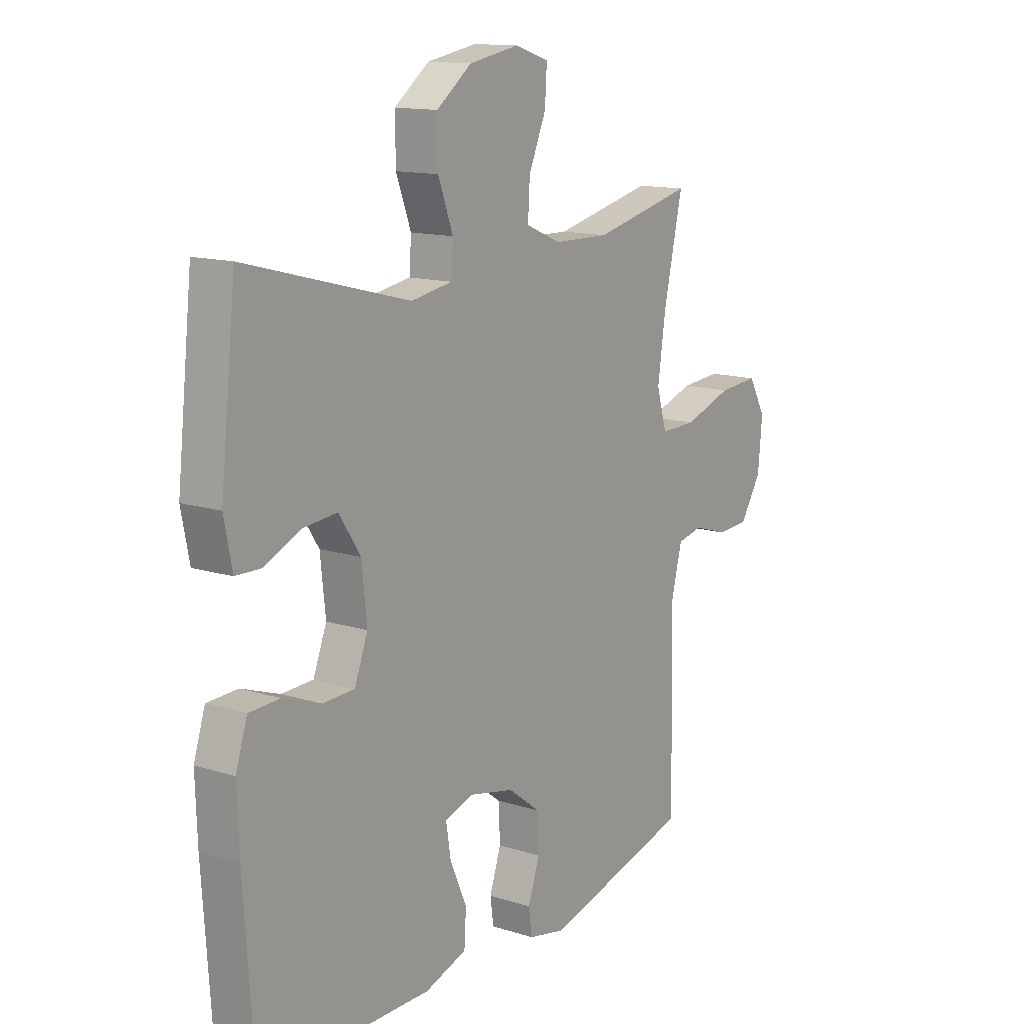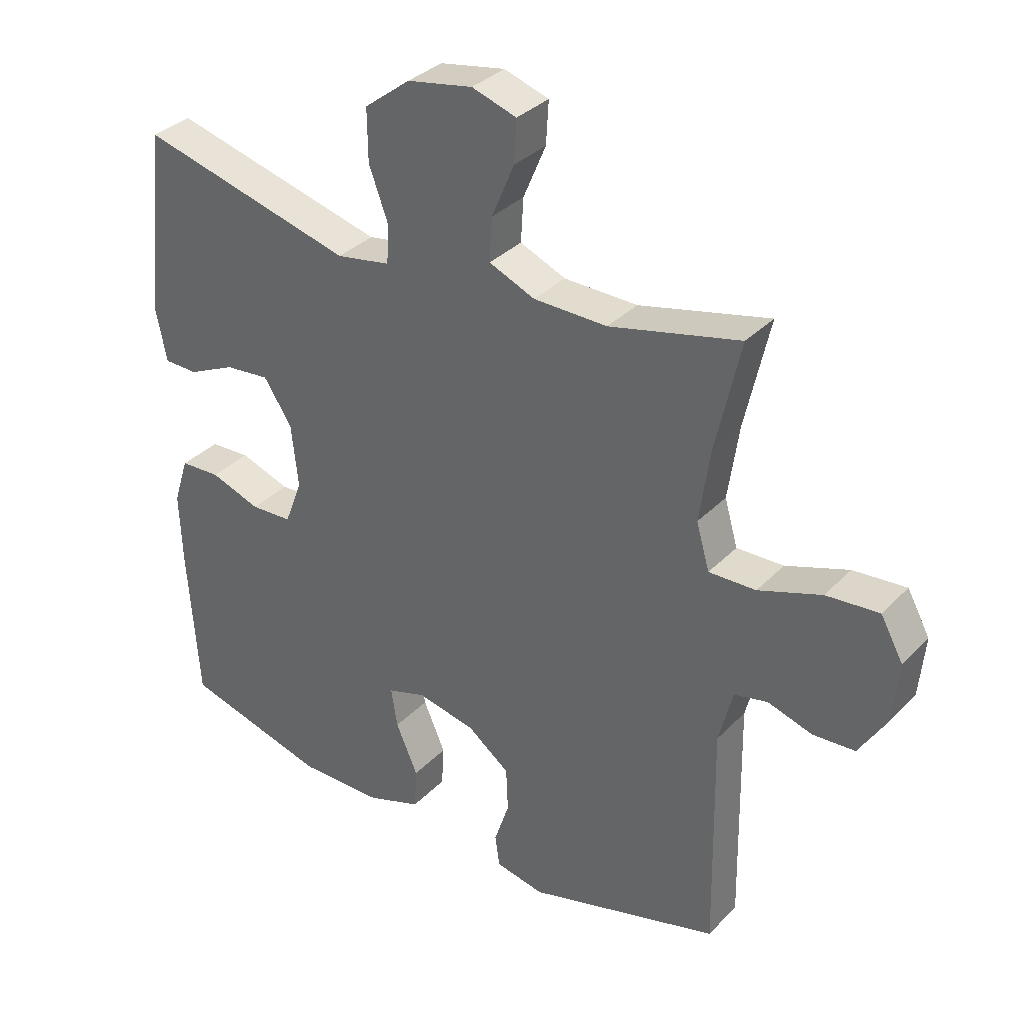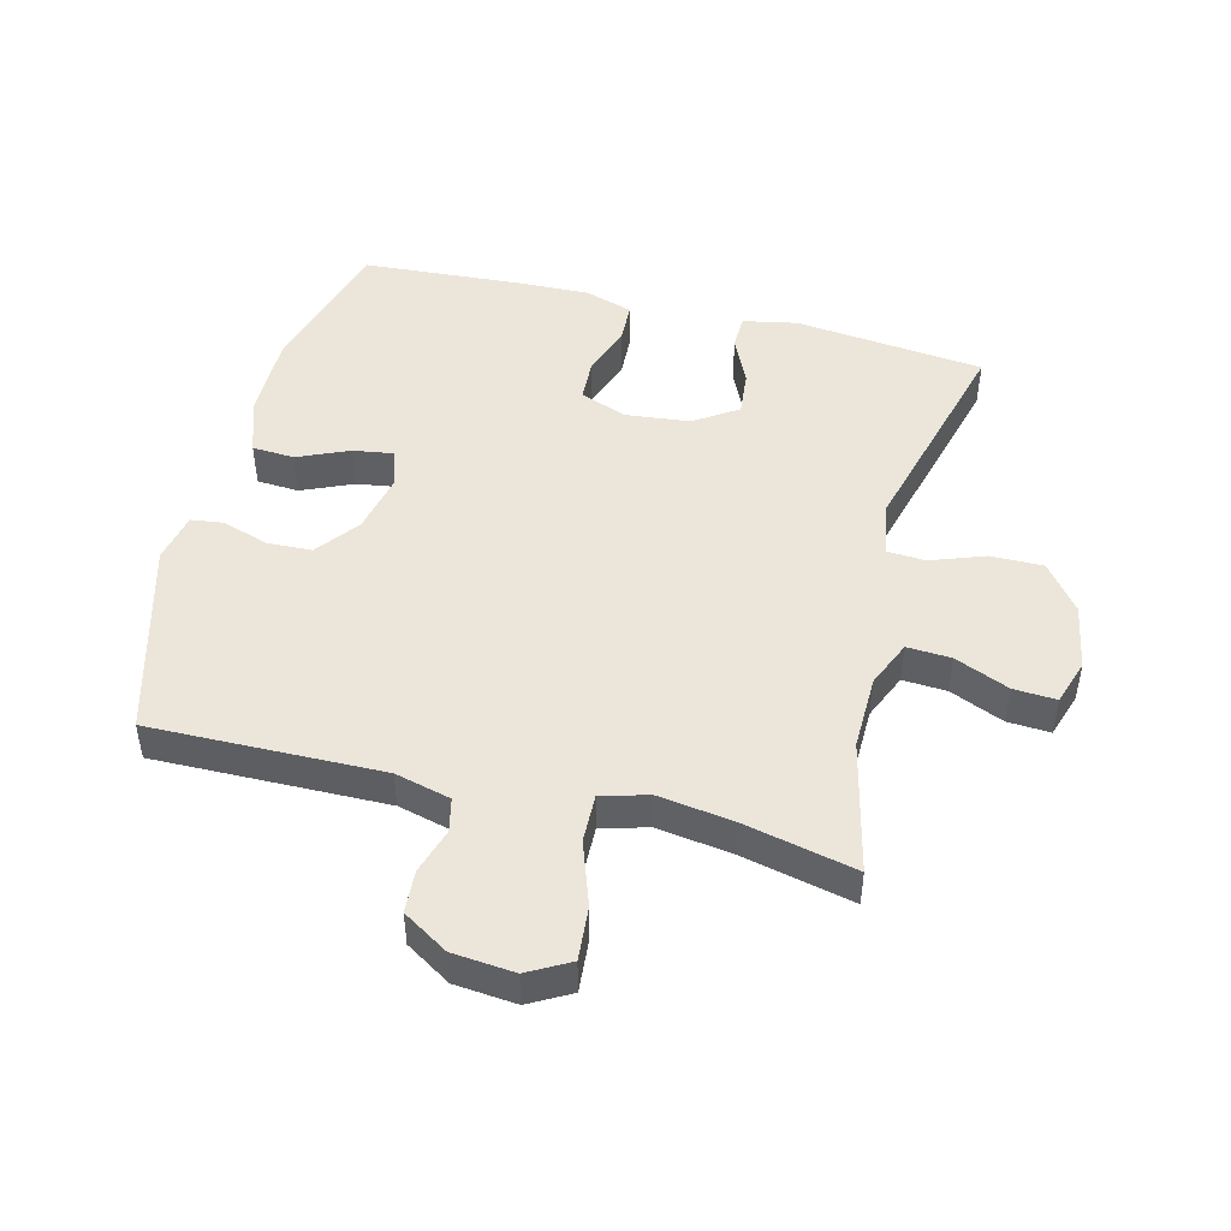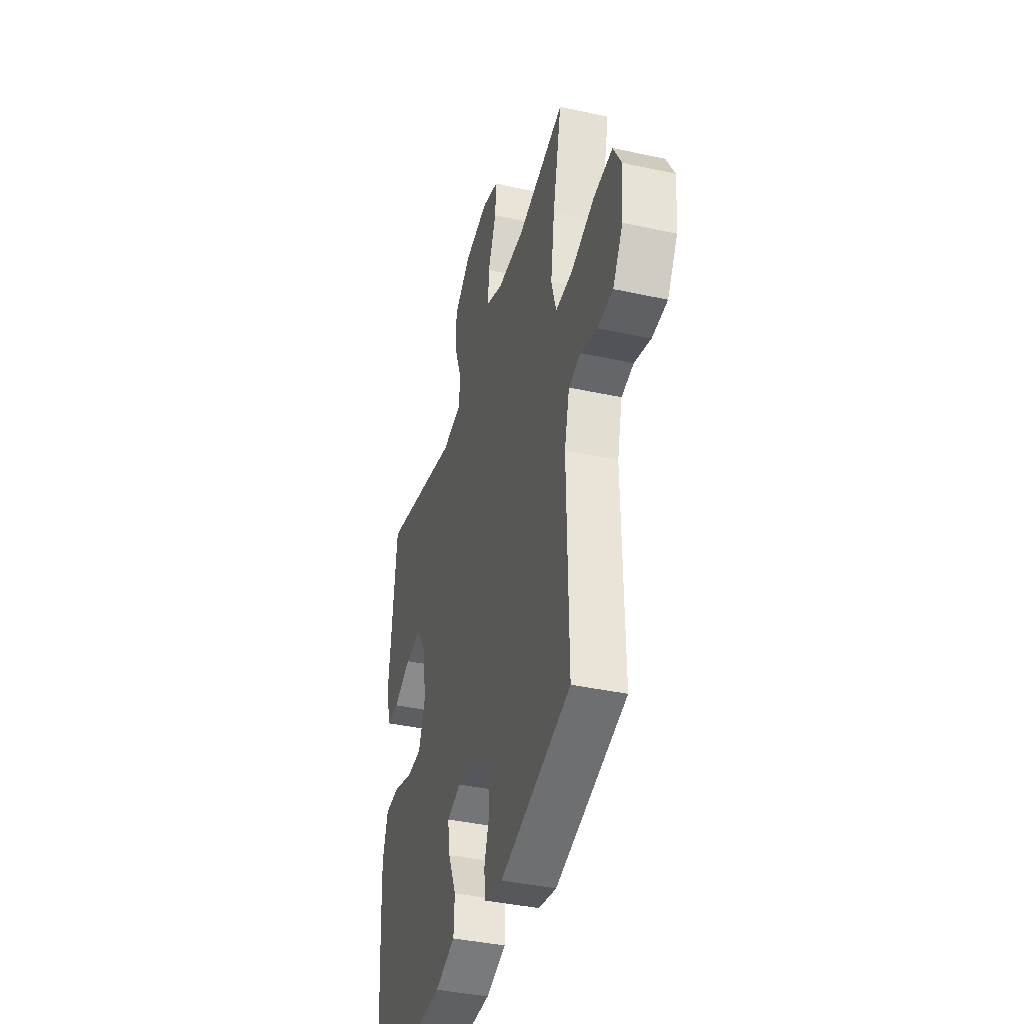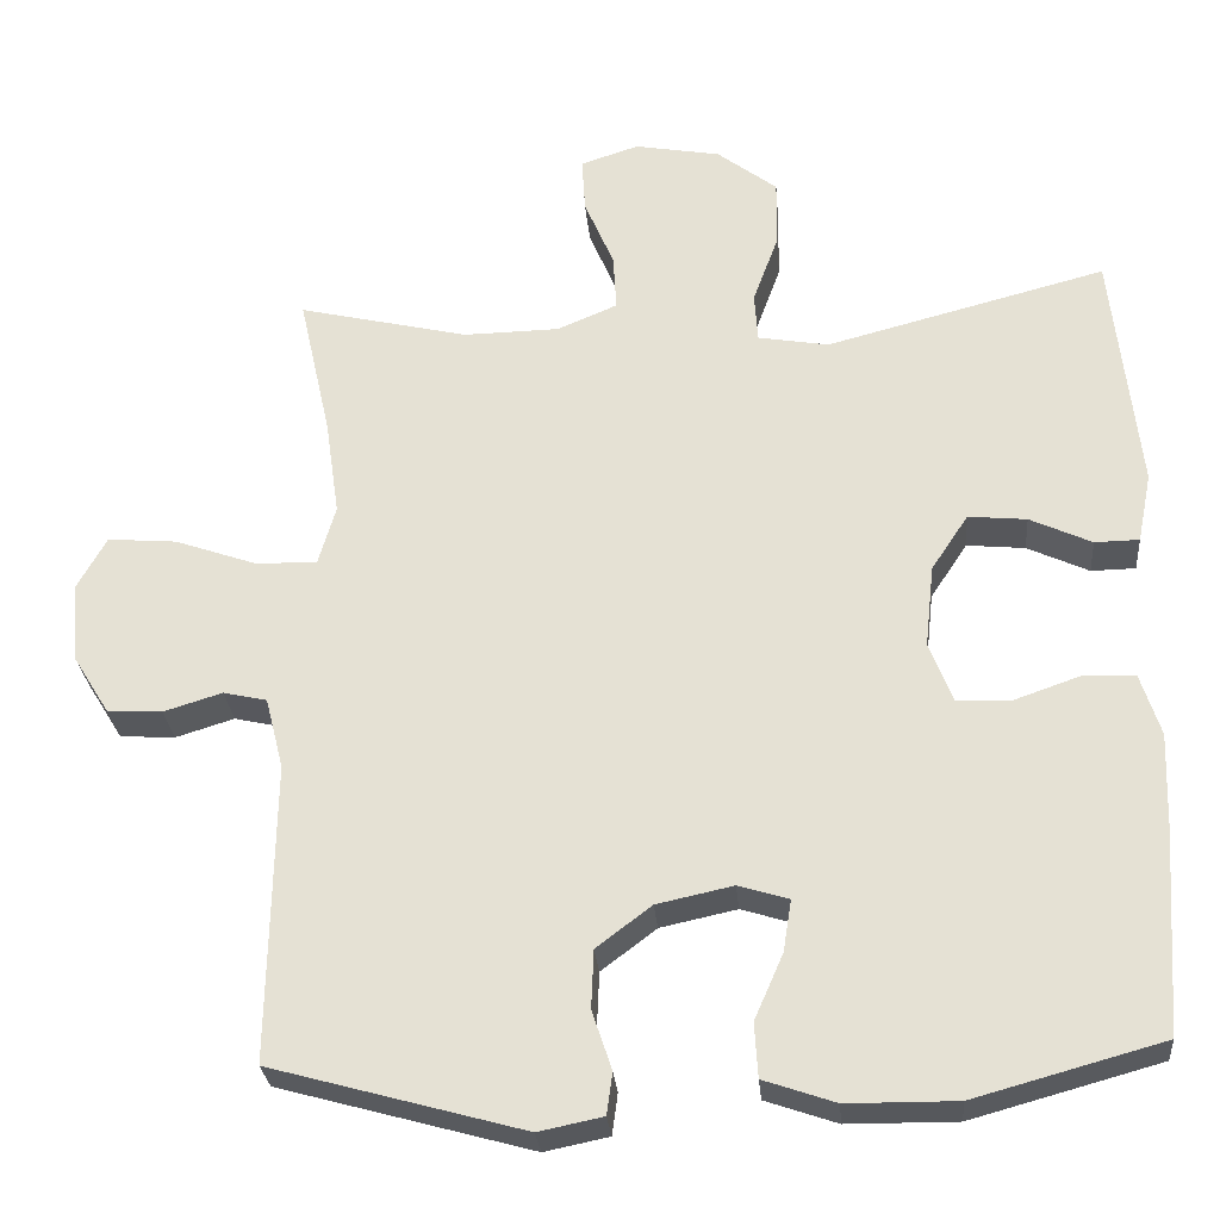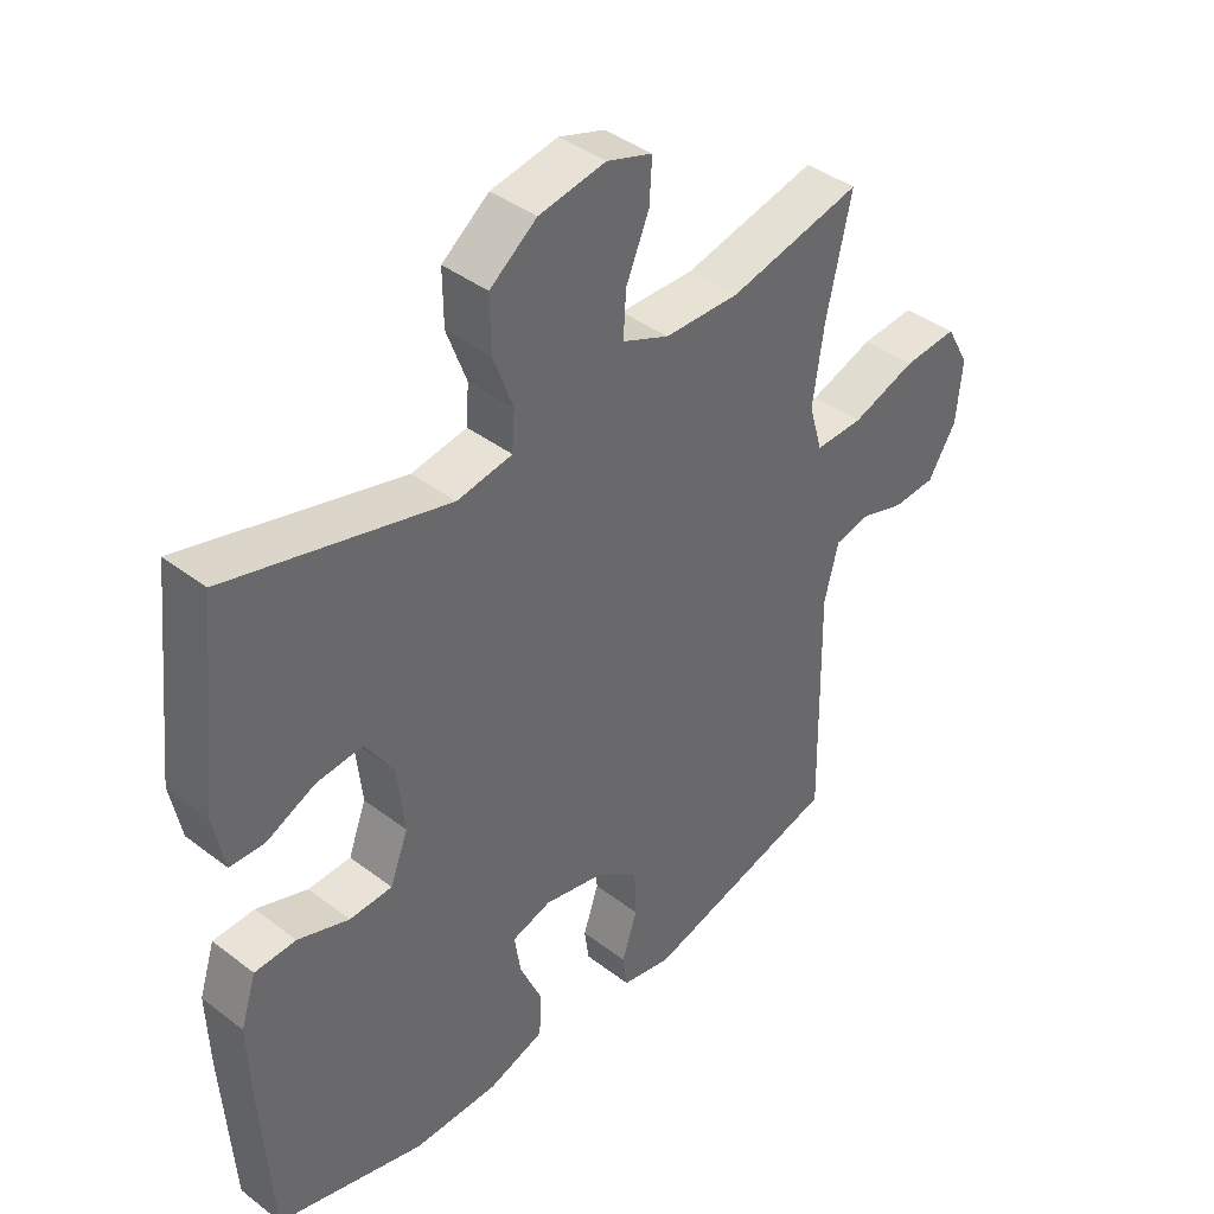
<metadata>
{"format":"obj","ext":"obj","renderer":"f3d","projection":"perspective","resolution":1024,"background":"white","views":[{"elev":13.4,"azim":125.6,"up":"+Z"},{"elev":33.8,"azim":-143.5,"up":"+Z"},{"elev":47.5,"azim":-75.7,"up":"+Y"},{"elev":-39.3,"azim":-105.3,"up":"+Z"},{"elev":-28.1,"azim":4.9,"up":"+Z"},{"elev":40.5,"azim":133.1,"up":"+Z"}]}
</metadata>
<code>
v 0.5 0.07 0.5
v 0.532 0.07 0.203
v 0.515 0.07 0.118
v 0.461 0.07 0.117
v 0.386 0.07 0.152
v 0.315 0.07 0.159
v 0.27 0.07 0.091
v 0.259 0.07 -0.01
v 0.287 0.07 -0.083
v 0.353 0.07 -0.086
v 0.433 0.07 -0.058
v 0.497 0.07 -0.061
v 0.521 0.07 -0.136
v 0.517 0.07 -0.251
v 0.5 0.07 -0.5
v 0.271 0.07 -0.563
v 0.138 0.07 -0.562
v 0.051 0.07 -0.532
v 0.047 0.07 -0.466
v 0.082 0.07 -0.386
v 0.092 0.07 -0.323
v 0.031 0.07 -0.304
v -0.062 0.07 -0.324
v -0.129 0.07 -0.375
v -0.132 0.07 -0.446
v -0.108 0.07 -0.518
v -0.115 0.07 -0.569
v -0.193 0.07 -0.585
v -0.5 0.07 -0.5
v -0.494 0.07 -0.136
v -0.516 0.07 -0.049
v -0.569 0.07 -0.037
v -0.64 0.07 -0.059
v -0.707 0.07 -0.055
v -0.751 0.07 0.016
v -0.76 0.07 0.113
v -0.724 0.07 0.178
v -0.64 0.07 0.171
v -0.54 0.07 0.136
v -0.465 0.07 0.134
v -0.444 0.07 0.207
v -0.461 0.07 0.325
v -0.5 0.07 0.5
v -0.293 0.07 0.451
v -0.176 0.07 0.453
v -0.103 0.07 0.484
v -0.107 0.07 0.553
v -0.143 0.07 0.638
v -0.147 0.07 0.705
v -0.076 0.07 0.728
v 0.028 0.07 0.709
v 0.101 0.07 0.653
v 0.1 0.07 0.57
v 0.069 0.07 0.486
v 0.073 0.07 0.426
v 0.159 0.07 0.411
v 0.5 0 0.5
v 0.532 0 0.203
v 0.515 0 0.118
v 0.461 0 0.117
v 0.386 0 0.152
v 0.315 0 0.159
v 0.27 0 0.091
v 0.259 0 -0.01
v 0.287 0 -0.083
v 0.353 0 -0.086
v 0.433 0 -0.058
v 0.497 0 -0.061
v 0.521 0 -0.136
v 0.517 0 -0.251
v 0.5 0 -0.5
v 0.271 0 -0.563
v 0.138 0 -0.562
v 0.051 0 -0.532
v 0.047 0 -0.466
v 0.082 0 -0.386
v 0.092 0 -0.323
v 0.031 0 -0.304
v -0.062 0 -0.324
v -0.129 0 -0.375
v -0.132 0 -0.446
v -0.108 0 -0.518
v -0.115 0 -0.569
v -0.193 0 -0.585
v -0.5 0 -0.5
v -0.494 0 -0.136
v -0.516 0 -0.049
v -0.569 0 -0.037
v -0.64 0 -0.059
v -0.707 0 -0.055
v -0.751 0 0.016
v -0.76 0 0.113
v -0.724 0 0.178
v -0.64 0 0.171
v -0.54 0 0.136
v -0.465 0 0.134
v -0.444 0 0.207
v -0.461 0 0.325
v -0.5 0 0.5
v -0.293 0 0.451
v -0.176 0 0.453
v -0.103 0 0.484
v -0.107 0 0.553
v -0.143 0 0.638
v -0.147 0 0.705
v -0.076 0 0.728
v 0.028 0 0.709
v 0.101 0 0.653
v 0.1 0 0.57
v 0.069 0 0.486
v 0.073 0 0.426
v 0.159 0 0.411
f 51 52 53 54
f 51 54 55
f 50 51 55
f 47 48 49 50
f 46 47 50 55
f 45 46 55
f 44 45 55 56
f 42 43 44
f 41 42 44 56
f 36 37 38 39
f 36 39 40
f 35 36 40
f 32 33 34 35
f 31 32 35 40
f 30 31 40 41
f 25 26 27 28
f 24 25 28 29
f 23 24 29 30
f 17 18 19 20
f 17 20 21
f 16 17 21
f 15 16 21
f 14 15 21
f 13 14 21 22
f 10 11 12 13
f 9 10 13 22
f 2 3 4 5
f 2 5 6
f 1 2 6
f 56 1 6 7
f 8 9 22 23
f 23 30 41 56
f 7 8 23 56
f 110 109 108 107
f 111 110 107
f 111 107 106
f 106 105 104 103
f 111 106 103 102
f 111 102 101
f 112 111 101 100
f 100 99 98
f 112 100 98 97
f 95 94 93 92
f 96 95 92
f 96 92 91
f 91 90 89 88
f 96 91 88 87
f 97 96 87 86
f 84 83 82 81
f 85 84 81 80
f 86 85 80 79
f 76 75 74 73
f 77 76 73
f 77 73 72
f 77 72 71
f 77 71 70
f 78 77 70 69
f 69 68 67 66
f 78 69 66 65
f 61 60 59 58
f 62 61 58
f 62 58 57
f 63 62 57 112
f 79 78 65 64
f 112 97 86 79
f 112 79 64 63
f 1 57 58 2
f 2 58 59 3
f 3 59 60 4
f 4 60 61 5
f 5 61 62 6
f 6 62 63 7
f 7 63 64 8
f 8 64 65 9
f 9 65 66 10
f 10 66 67 11
f 11 67 68 12
f 12 68 69 13
f 13 69 70 14
f 14 70 71 15
f 15 71 72 16
f 16 72 73 17
f 17 73 74 18
f 18 74 75 19
f 19 75 76 20
f 20 76 77 21
f 21 77 78 22
f 22 78 79 23
f 23 79 80 24
f 24 80 81 25
f 25 81 82 26
f 26 82 83 27
f 27 83 84 28
f 28 84 85 29
f 29 85 86 30
f 30 86 87 31
f 31 87 88 32
f 32 88 89 33
f 33 89 90 34
f 34 90 91 35
f 35 91 92 36
f 36 92 93 37
f 37 93 94 38
f 38 94 95 39
f 39 95 96 40
f 40 96 97 41
f 41 97 98 42
f 42 98 99 43
f 43 99 100 44
f 44 100 101 45
f 45 101 102 46
f 46 102 103 47
f 47 103 104 48
f 48 104 105 49
f 49 105 106 50
f 50 106 107 51
f 51 107 108 52
f 52 108 109 53
f 53 109 110 54
f 54 110 111 55
f 55 111 112 56
f 56 112 57 1

</code>
